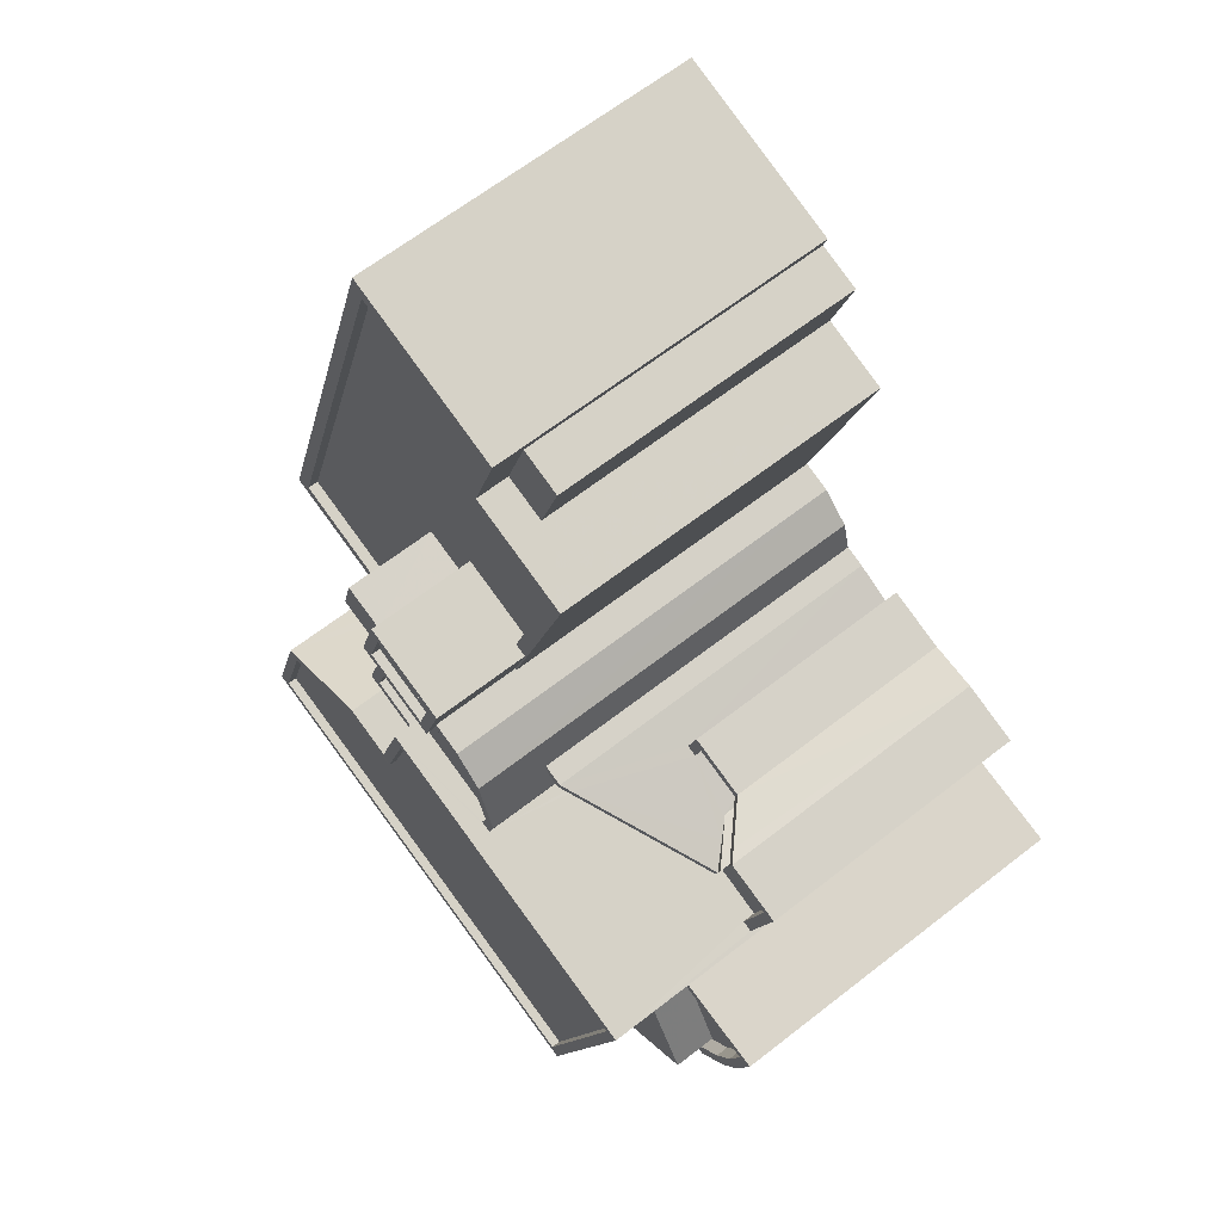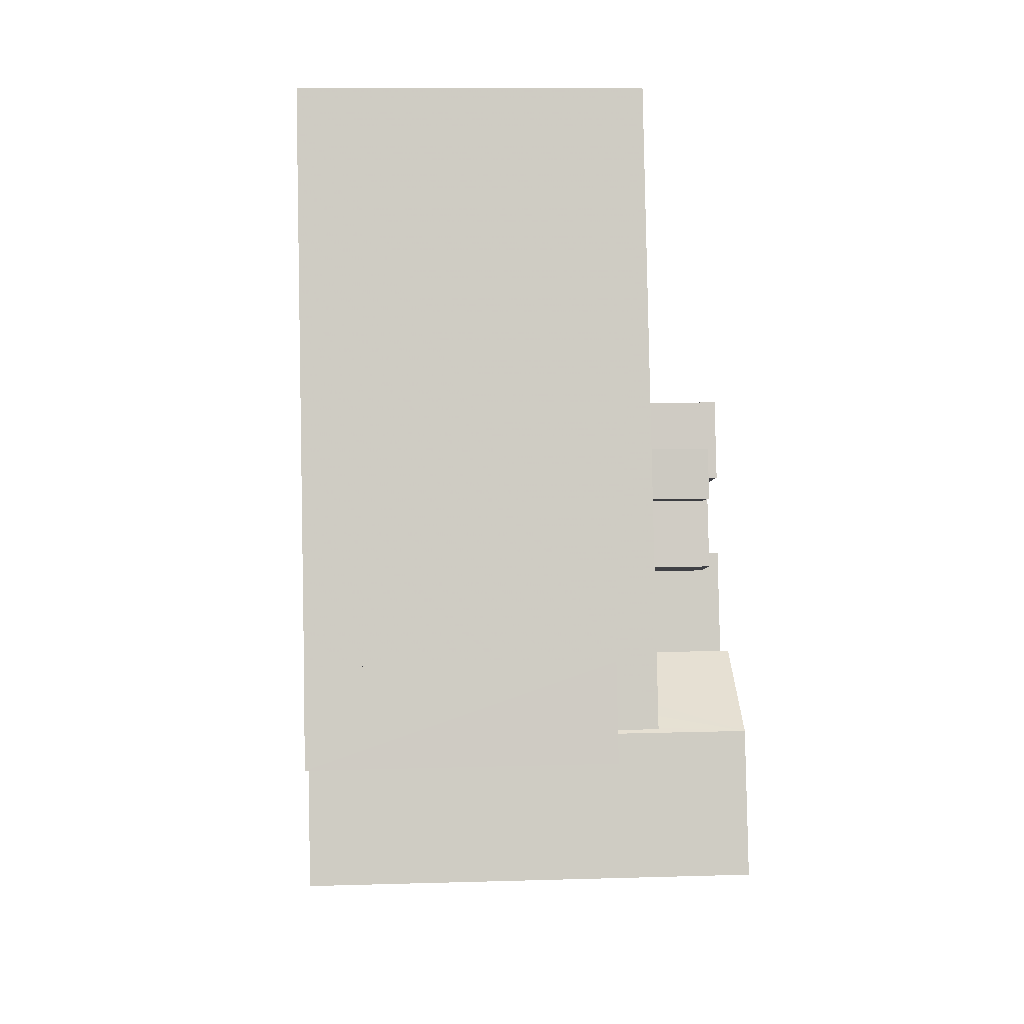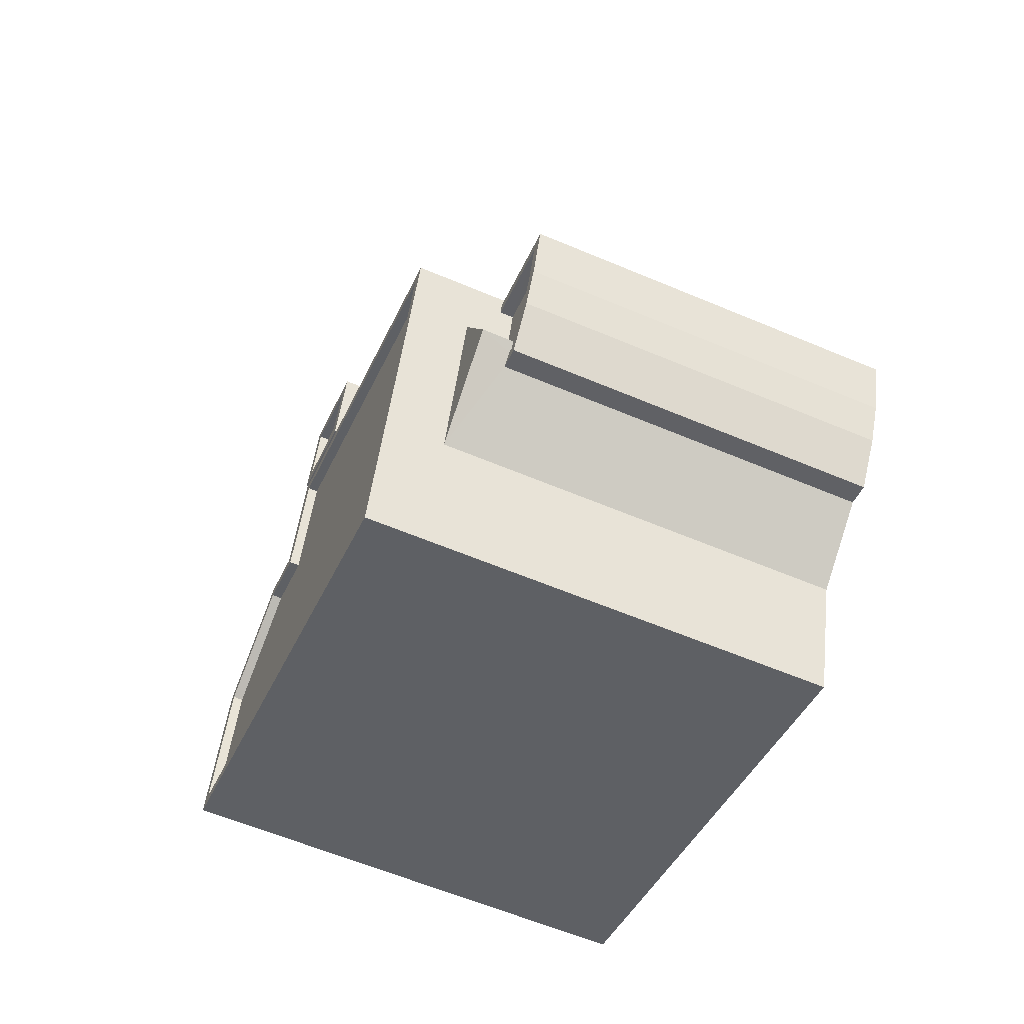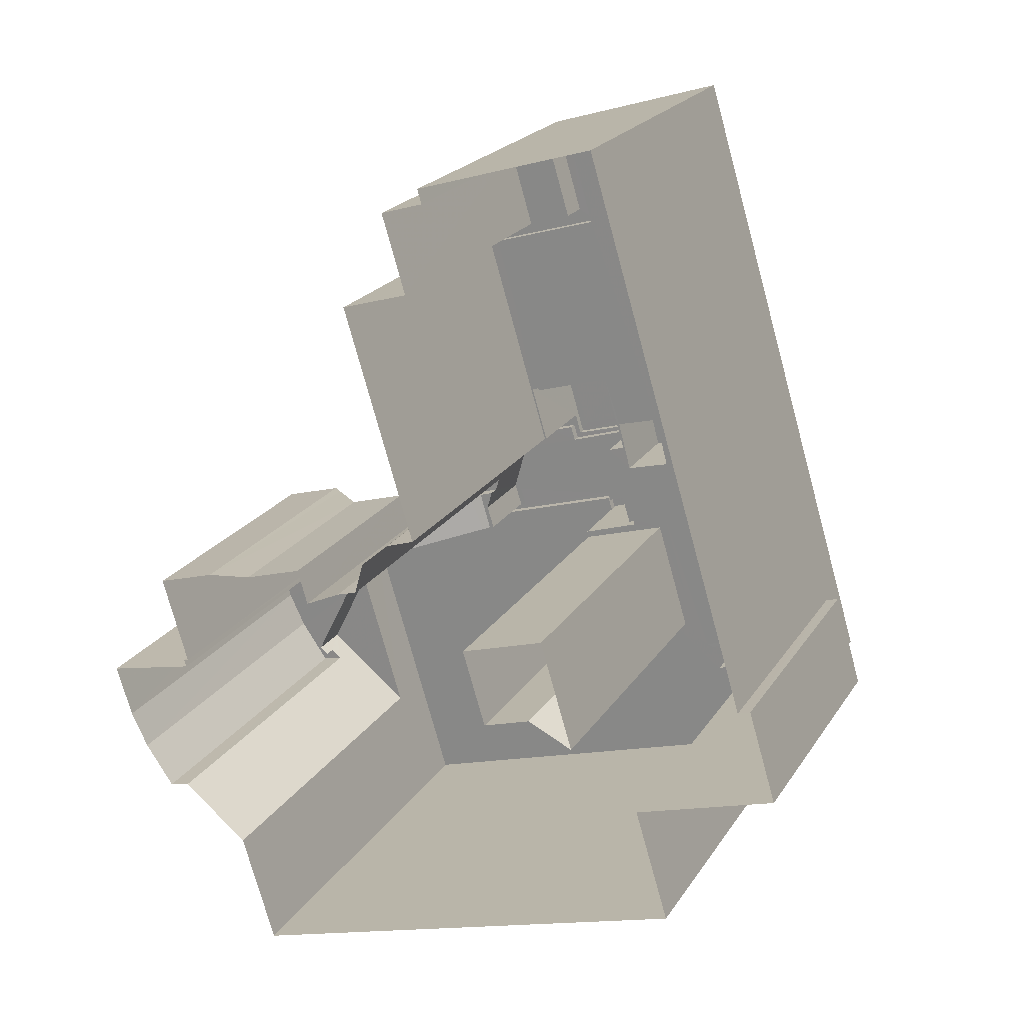
<metadata>
{"format":"obj","ext":"obj","renderer":"f3d","projection":"perspective","resolution":1024,"background":"white","views":[{"elev":64.8,"azim":51.9,"up":"+Y"},{"elev":12.2,"azim":-94.0,"up":"+Y"},{"elev":-59.6,"azim":66.5,"up":"+Y"},{"elev":21.6,"azim":-155.9,"up":"+Y"}]}
</metadata>
<code>
v -9452 -3.733e+04 28.76
v -9452 -3.733e+04 28.76
v -9457 -3.733e+04 28.76
v -9462 -3.734e+04 28.76
v -9461 -3.734e+04 28.76
v -9462 -3.734e+04 28.76
v -9456 -3.734e+04 28.76
v -9451 -3.733e+04 28.76
v -9452 -3.733e+04 28.76
v -9459 -3.735e+04 28.76
v -9454 -3.734e+04 28.76
v -9447 -3.735e+04 28.75
v -9458 -3.735e+04 28.76
v -9442 -3.734e+04 28.75
v -9442 -3.735e+04 28.75
v -9444 -3.734e+04 28.75
v -9443 -3.734e+04 28.75
v -9444 -3.734e+04 28.75
v -9445 -3.734e+04 28.75
v -9452 -3.734e+04 28.76
v -9450 -3.733e+04 28.76
v -9442 -3.735e+04 28.75
v -9446 -3.734e+04 28.75
v -9443 -3.735e+04 28.75
v -9444 -3.735e+04 28.75
v -9446 -3.735e+04 28.75
v -9444 -3.734e+04 28.75
v -9444 -3.734e+04 28.75
v -9448 -3.734e+04 28.75
v -9448 -3.734e+04 28.75
v -9450 -3.734e+04 28.75
v -9450 -3.734e+04 28.75
v -9451 -3.734e+04 28.76
v -9453 -3.734e+04 28.76
v -9449 -3.734e+04 28.75
v -9456 -3.734e+04 28.76
v -9455 -3.734e+04 28.76
v -9446 -3.734e+04 35.87
v -9445 -3.734e+04 35.87
v -9446 -3.734e+04 35.22
v -9446 -3.734e+04 35.22
v -9446 -3.734e+04 34.94
v -9445 -3.734e+04 36.16
v -9445 -3.734e+04 36.16
v -9446 -3.734e+04 35.15
v -9447 -3.734e+04 34.94
v -9445 -3.734e+04 36.51
v -9445 -3.734e+04 36.51
v -9446 -3.734e+04 36.22
v -9446 -3.734e+04 35.94
v -9446 -3.734e+04 35.57
v -9446 -3.734e+04 35.57
v -9446 -3.734e+04 35.5
v -9446 -3.734e+04 35.29
v -9446 -3.734e+04 35.57
v -9446 -3.734e+04 35.29
v -9445 -3.734e+04 36.22
v -9446 -3.734e+04 35.29
v -9445 -3.734e+04 36.22
v -9445 -3.734e+04 36.51
v -9445 -3.734e+04 36.51
v -9445 -3.734e+04 36.51
v -9449 -3.734e+04 38.08
v -9447 -3.734e+04 37.02
v -9449 -3.734e+04 38.08
v -9446 -3.734e+04 36.31
v -9446 -3.734e+04 36.31
v -9446 -3.734e+04 36.23
v -9446 -3.734e+04 36.16
v -9449 -3.734e+04 38.13
v -9449 -3.734e+04 38.23
v -9446 -3.734e+04 36.16
v -9450 -3.734e+04 38.23
v -9449 -3.734e+04 38.58
v -9449 -3.734e+04 38.43
v -9449 -3.734e+04 38.58
v -9449 -3.734e+04 38.43
v -9449 -3.734e+04 38.58
v -9446 -3.734e+04 36.66
v -9446 -3.734e+04 36.51
v -9448 -3.734e+04 34.94
v -9448 -3.734e+04 34.94
v -9446 -3.734e+04 34.94
v -9448 -3.734e+04 35.29
v -9448 -3.734e+04 35.29
v -9448 -3.734e+04 35.29
v -9448 -3.734e+04 35.29
v -9444 -3.734e+04 36.16
v -9445 -3.734e+04 36.16
v -9444 -3.734e+04 36.16
v -9444 -3.734e+04 36.16
v -9445 -3.734e+04 36.16
v -9444 -3.734e+04 36.51
v -9444 -3.734e+04 36.51
v -9444 -3.734e+04 36.51
v -9444 -3.734e+04 36.51
v -9444 -3.734e+04 36.51
v -9443 -3.734e+04 36.51
v -9450 -3.734e+04 38.23
v -9449 -3.734e+04 38.23
v -9450 -3.734e+04 38.23
v -9450 -3.734e+04 38.23
v -9450 -3.734e+04 38.58
v -9450 -3.734e+04 38.58
v -9450 -3.734e+04 40.44
v -9450 -3.734e+04 40.44
v -9450 -3.734e+04 40.44
v -9450 -3.734e+04 40.44
v -9453 -3.734e+04 40.44
v -9454 -3.734e+04 40.45
v -9455 -3.734e+04 40.45
v -9450 -3.734e+04 40.44
v -9450 -3.734e+04 40.44
v -9453 -3.734e+04 40.44
v -9454 -3.734e+04 40.45
v -9451 -3.734e+04 40.44
v -9452 -3.734e+04 40.44
v -9452 -3.734e+04 40.44
v -9452 -3.734e+04 40.44
v -9454 -3.734e+04 40.45
v -9452 -3.734e+04 40.44
v -9451 -3.734e+04 40.44
v -9451 -3.734e+04 40.19
v -9452 -3.734e+04 40.19
v -9452 -3.734e+04 40.19
v -9450 -3.734e+04 40.19
v -9450 -3.734e+04 40.19
v -9453 -3.734e+04 40.19
v -9454 -3.734e+04 40.2
v -9454 -3.734e+04 40.2
v -9450 -3.734e+04 40.19
v -9453 -3.734e+04 40.19
v -9462 -3.734e+04 36.93
v -9462 -3.734e+04 36.93
v -9462 -3.734e+04 36.93
v -9461 -3.734e+04 36.93
v -9458 -3.735e+04 36.92
v -9458 -3.735e+04 36.92
v -9458 -3.735e+04 36.92
v -9452 -3.734e+04 38.03
v -9450 -3.733e+04 38.03
v -9451 -3.734e+04 38.03
v -9452 -3.734e+04 38.03
v -9457 -3.734e+04 38.04
v -9461 -3.734e+04 38.04
v -9458 -3.735e+04 38.04
v -9462 -3.734e+04 38.04
v -9452 -3.733e+04 38.04
v -9457 -3.733e+04 38.04
v -9457 -3.733e+04 38.04
v -9453 -3.733e+04 38.04
v -9452 -3.733e+04 38.04
v -9450 -3.733e+04 38.03
v -9452 -3.734e+04 38.03
v -9453 -3.733e+04 38.04
v -9453 -3.733e+04 37.74
v -9457 -3.733e+04 37.74
v -9455 -3.734e+04 37.74
v -9461 -3.734e+04 37.74
v -9456 -3.734e+04 37.74
v -9457 -3.734e+04 37.74
v -9457 -3.734e+04 37.74
v -9457 -3.734e+04 37.74
v -9456 -3.734e+04 37.74
v -9453 -3.733e+04 37.74
v -9450 -3.733e+04 37.73
v -9454 -3.734e+04 37.74
v -9452 -3.734e+04 37.73
v -9454 -3.734e+04 37.74
v -9452 -3.733e+04 37.74
v -9454 -3.734e+04 37.74
v -9455 -3.734e+04 37.74
v -9455 -3.734e+04 37.74
v -9454 -3.734e+04 37.74
v -9457 -3.734e+04 38.04
v -9456 -3.734e+04 38.04
v -9456 -3.734e+04 38.04
v -9455 -3.734e+04 38.04
v -9456 -3.734e+04 38.04
v -9453 -3.734e+04 38.03
v -9455 -3.734e+04 38.04
v -9453 -3.734e+04 38.03
v -9452 -3.733e+04 37.13
v -9451 -3.733e+04 37.13
v -9452 -3.733e+04 37.13
v -9453 -3.733e+04 37.13
v -9456 -3.734e+04 40.22
v -9455 -3.734e+04 40.22
v -9454 -3.734e+04 40.22
v -9455 -3.734e+04 40.22
v -9452 -3.734e+04 40.41
v -9454 -3.734e+04 40.41
v -9454 -3.734e+04 40.41
v -9452 -3.734e+04 40.41
v -9454 -3.734e+04 40.66
v -9454 -3.734e+04 40.66
v -9452 -3.734e+04 40.66
v -9452 -3.734e+04 40.66
v -9454 -3.734e+04 40.66
v -9451 -3.734e+04 40.66
v -9452 -3.734e+04 40.66
v -9454 -3.734e+04 40.66
v -9444 -3.734e+04 40.96
v -9447 -3.735e+04 40.96
v -9444 -3.734e+04 40.96
v -9458 -3.735e+04 40.97
v -9459 -3.735e+04 40.97
v -9459 -3.735e+04 40.97
v -9458 -3.735e+04 40.97
v -9447 -3.735e+04 40.96
v -9454 -3.734e+04 40.71
v -9447 -3.735e+04 40.71
v -9444 -3.734e+04 40.71
v -9453 -3.734e+04 40.71
v -9459 -3.735e+04 40.72
v -9458 -3.735e+04 40.72
v -9455 -3.734e+04 40.72
v -9453 -3.734e+04 40.96
v -9455 -3.734e+04 40.97
v -9455 -3.734e+04 40.97
v -9454 -3.734e+04 40.96
v -9453 -3.734e+04 40.96
v -9454 -3.734e+04 40.96
v -9444 -3.735e+04 38.24
v -9443 -3.735e+04 38.24
v -9443 -3.735e+04 38.24
v -9444 -3.735e+04 38.24
v -9443 -3.735e+04 38.24
v -9442 -3.735e+04 38.24
v -9444 -3.735e+04 38.24
v -9444 -3.734e+04 38.24
v -9442 -3.735e+04 38.24
v -9444 -3.735e+04 38.59
v -9444 -3.735e+04 38.59
v -9444 -3.735e+04 38.59
v -9442 -3.735e+04 38.59
v -9444 -3.734e+04 38.59
v -9444 -3.734e+04 38.59
v -9442 -3.734e+04 38.59
v -9444 -3.735e+04 38.59
v -9444 -3.735e+04 38.59
v -9443 -3.735e+04 38.59
v -9442 -3.735e+04 38.59
v -9443 -3.735e+04 38.59
v -9442 -3.735e+04 38.59
v -9443 -3.735e+04 38.59
v -9442 -3.735e+04 38.59
v -9443 -3.735e+04 39.41
v -9444 -3.735e+04 39.41
v -9446 -3.735e+04 39.41
f 1 2 3
f 4 5 6
f 5 3 7
f 8 9 2
f 10 11 12
f 13 11 10
f 13 6 5
f 14 15 16
f 17 18 19
f 20 9 21
f 15 22 16
f 19 18 23
f 22 24 25
f 12 11 26
f 16 27 28
f 18 27 23
f 29 30 23
f 16 25 26
f 31 32 33
f 33 34 20
f 11 35 29
f 11 32 35
f 2 9 3
f 3 9 7
f 5 7 36
f 11 13 36
f 13 5 36
f 20 7 9
f 22 25 16
f 26 11 29
f 16 29 27
f 27 29 23
f 16 26 29
f 32 34 33
f 34 7 20
f 11 34 32
f 37 11 36
f 38 39 40
f 40 39 41
f 40 41 42
f 39 38 43
f 43 38 44
f 45 40 42
f 46 45 42
f 47 48 49
f 50 47 49
f 50 49 51
f 52 50 51
f 53 52 51
f 54 55 56
f 55 57 58
f 55 58 56
f 55 59 57
f 60 61 59
f 59 61 57
f 61 62 57
f 63 64 65
f 66 64 67
f 66 65 64
f 68 69 66
f 67 68 66
f 70 63 65
f 71 70 65
f 68 72 69
f 71 73 70
f 74 75 76
f 75 77 76
f 77 78 76
f 77 75 79
f 47 77 79
f 80 47 79
f 42 81 82
f 82 46 42
f 83 81 42
f 84 85 86
f 85 87 86
f 58 84 86
f 56 58 86
f 88 89 43
f 88 44 90
f 90 69 91
f 69 72 91
f 88 43 44
f 92 69 90
f 44 92 90
f 93 94 95
f 95 96 93
f 97 62 61
f 95 97 96
f 97 98 62
f 95 98 97
f 99 71 100
f 73 101 102
f 101 71 99
f 73 71 101
f 78 103 76
f 78 104 103
f 105 106 107
f 108 105 107
f 109 110 111
f 106 112 113
f 109 114 110
f 110 115 111
f 116 113 112
f 116 117 118
f 119 115 120
f 118 117 119
f 121 119 120
f 106 113 107
f 120 115 110
f 113 116 122
f 122 116 118
f 121 118 119
f 123 124 125
f 126 123 125
f 127 126 128
f 125 129 128
f 128 129 130
f 131 127 128
f 128 130 132
f 126 125 128
f 133 134 135
f 135 134 136
f 137 134 133
f 134 138 139
f 137 138 134
f 140 141 142
f 143 140 142
f 144 145 146
f 145 147 146
f 148 149 150
f 151 148 152
f 141 151 153
f 147 150 149
f 154 142 153
f 145 150 147
f 151 155 153
f 152 155 151
f 150 152 148
f 142 141 153
f 156 157 158
f 157 159 158
f 160 159 161
f 159 162 161
f 158 159 160
f 161 163 164
f 160 161 164
f 156 158 165
f 166 167 168
f 158 169 167
f 156 165 170
f 171 172 173
f 164 173 172
f 169 172 174
f 160 164 172
f 165 167 166
f 174 172 171
f 169 174 167
f 158 167 165
f 175 176 177
f 177 176 178
f 175 179 176
f 180 181 182
f 178 176 181
f 181 176 182
f 183 184 185
f 186 183 185
f 187 188 189
f 190 187 189
f 191 192 193
f 191 194 192
f 195 196 197
f 198 195 197
f 195 199 196
f 197 200 201
f 198 197 201
f 201 200 199
f 202 199 195
f 201 199 202
f 203 204 205
f 206 207 208
f 209 206 208
f 208 207 204
f 210 204 203
f 208 204 210
f 211 212 213
f 213 214 211
f 211 215 212
f 216 215 211
f 217 216 211
f 203 205 218
f 206 209 219
f 219 220 221
f 221 222 218
f 222 203 218
f 222 221 223
f 220 223 221
f 219 209 220
f 224 225 226
f 227 226 228
f 229 230 227
f 231 230 229
f 226 225 228
f 232 231 229
f 229 227 228
f 233 234 235
f 236 237 238
f 237 236 239
f 240 241 242
f 243 239 236
f 244 242 245
f 246 245 243
f 240 242 244
f 246 244 245
f 246 243 247
f 247 243 236
f 248 249 250
f 49 44 38
f 48 44 49
f 40 45 53
f 38 40 51
f 49 38 51
f 40 53 51
f 48 92 44
f 48 47 92
f 54 42 41
f 39 43 59
f 41 39 55
f 43 60 59
f 54 41 55
f 55 39 59
f 83 42 54
f 56 83 54
f 61 60 43
f 89 61 43
f 58 19 23
f 57 62 19
f 58 57 19
f 47 50 77
f 77 85 78
f 78 85 35
f 85 29 35
f 45 46 53
f 50 52 87
f 46 82 87
f 53 87 52
f 87 85 77
f 50 87 77
f 46 87 53
f 47 69 92
f 47 80 69
f 69 80 66
f 80 79 66
f 65 79 75
f 71 75 74
f 71 65 75
f 66 79 65
f 76 71 74
f 76 100 71
f 29 84 30
f 29 85 84
f 30 58 23
f 30 84 58
f 56 81 83
f 56 86 81
f 82 81 86
f 87 82 86
f 19 98 17
f 19 62 98
f 98 95 18
f 17 98 18
f 95 27 18
f 95 94 27
f 97 89 88
f 97 61 89
f 97 88 90
f 96 97 90
f 91 93 96
f 90 91 96
f 32 78 35
f 32 104 78
f 99 100 76
f 103 99 76
f 103 106 101
f 106 104 112
f 112 104 31
f 99 103 101
f 31 104 32
f 106 103 104
f 143 117 140
f 20 140 33
f 33 140 116
f 140 117 116
f 112 31 33
f 116 112 33
f 181 111 178
f 173 178 171
f 171 178 115
f 178 111 115
f 105 101 106
f 105 102 101
f 181 109 111
f 181 180 109
f 114 130 110
f 114 132 130
f 120 110 130
f 129 120 130
f 121 120 129
f 125 121 129
f 118 125 124
f 118 121 125
f 122 124 123
f 122 118 124
f 113 123 126
f 113 122 123
f 107 126 127
f 107 113 126
f 108 107 127
f 131 108 127
f 137 6 13
f 137 133 6
f 135 4 6
f 133 135 6
f 136 4 135
f 136 5 4
f 134 147 136
f 5 136 3
f 3 136 149
f 136 147 149
f 148 1 3
f 149 148 3
f 151 185 148
f 148 185 1
f 151 186 185
f 1 185 2
f 186 151 183
f 9 183 21
f 21 183 141
f 183 151 141
f 20 141 140
f 20 21 141
f 134 146 147
f 134 139 146
f 170 152 156
f 156 150 157
f 156 152 150
f 152 170 165
f 155 152 165
f 153 165 166
f 153 155 165
f 168 153 166
f 168 154 153
f 178 164 177
f 178 173 164
f 177 164 163
f 175 177 163
f 159 145 144
f 162 159 144
f 150 159 157
f 150 145 159
f 7 182 176
f 7 34 182
f 36 176 179
f 36 7 176
f 184 8 2
f 185 184 2
f 9 8 184
f 183 9 184
f 189 158 190
f 189 169 158
f 172 189 188
f 172 169 189
f 160 172 188
f 187 160 188
f 160 190 158
f 160 187 190
f 199 174 196
f 199 167 174
f 198 191 193
f 195 198 193
f 202 193 192
f 202 195 193
f 201 192 194
f 201 202 192
f 198 194 191
f 198 201 194
f 168 167 154
f 142 154 200
f 200 154 199
f 154 167 199
f 197 117 200
f 200 117 142
f 197 119 117
f 142 117 143
f 119 197 115
f 171 115 174
f 174 115 196
f 115 197 196
f 206 137 207
f 207 137 10
f 206 138 137
f 10 137 13
f 204 10 12
f 204 207 10
f 139 138 146
f 36 179 37
f 138 206 146
f 37 179 219
f 175 206 219
f 163 161 175
f 161 162 144
f 179 175 219
f 146 206 144
f 144 206 175
f 161 144 175
f 221 11 37
f 219 221 37
f 11 182 34
f 114 218 128
f 11 221 182
f 182 109 180
f 132 114 128
f 218 109 221
f 114 109 218
f 221 109 182
f 128 218 108
f 27 94 28
f 218 205 105
f 131 128 108
f 205 28 94
f 102 105 73
f 64 63 105
f 63 70 105
f 108 218 105
f 67 64 205
f 70 73 105
f 67 93 68
f 93 72 68
f 72 93 91
f 93 205 94
f 64 105 205
f 67 205 93
f 26 250 12
f 204 12 250
f 204 250 205
f 28 237 16
f 205 237 28
f 231 238 230
f 238 237 205
f 234 230 238
f 249 235 234
f 205 250 249
f 205 249 238
f 249 234 238
f 203 213 212
f 210 203 212
f 210 212 215
f 208 210 215
f 209 215 216
f 209 208 215
f 220 216 217
f 220 209 216
f 223 217 211
f 223 220 217
f 222 211 214
f 222 223 211
f 203 214 213
f 203 222 214
f 236 232 229
f 247 236 229
f 247 229 228
f 246 247 228
f 225 246 228
f 225 244 246
f 224 244 225
f 224 240 244
f 227 230 234
f 233 227 234
f 231 232 236
f 238 231 236
f 243 22 15
f 243 245 22
f 245 24 22
f 245 242 24
f 25 24 242
f 241 25 242
f 239 15 14
f 239 243 15
f 16 239 14
f 16 237 239
f 224 226 240
f 25 241 26
f 226 248 240
f 26 241 250
f 241 248 250
f 240 248 241
f 226 233 248
f 248 233 249
f 226 227 233
f 249 233 235

</code>
